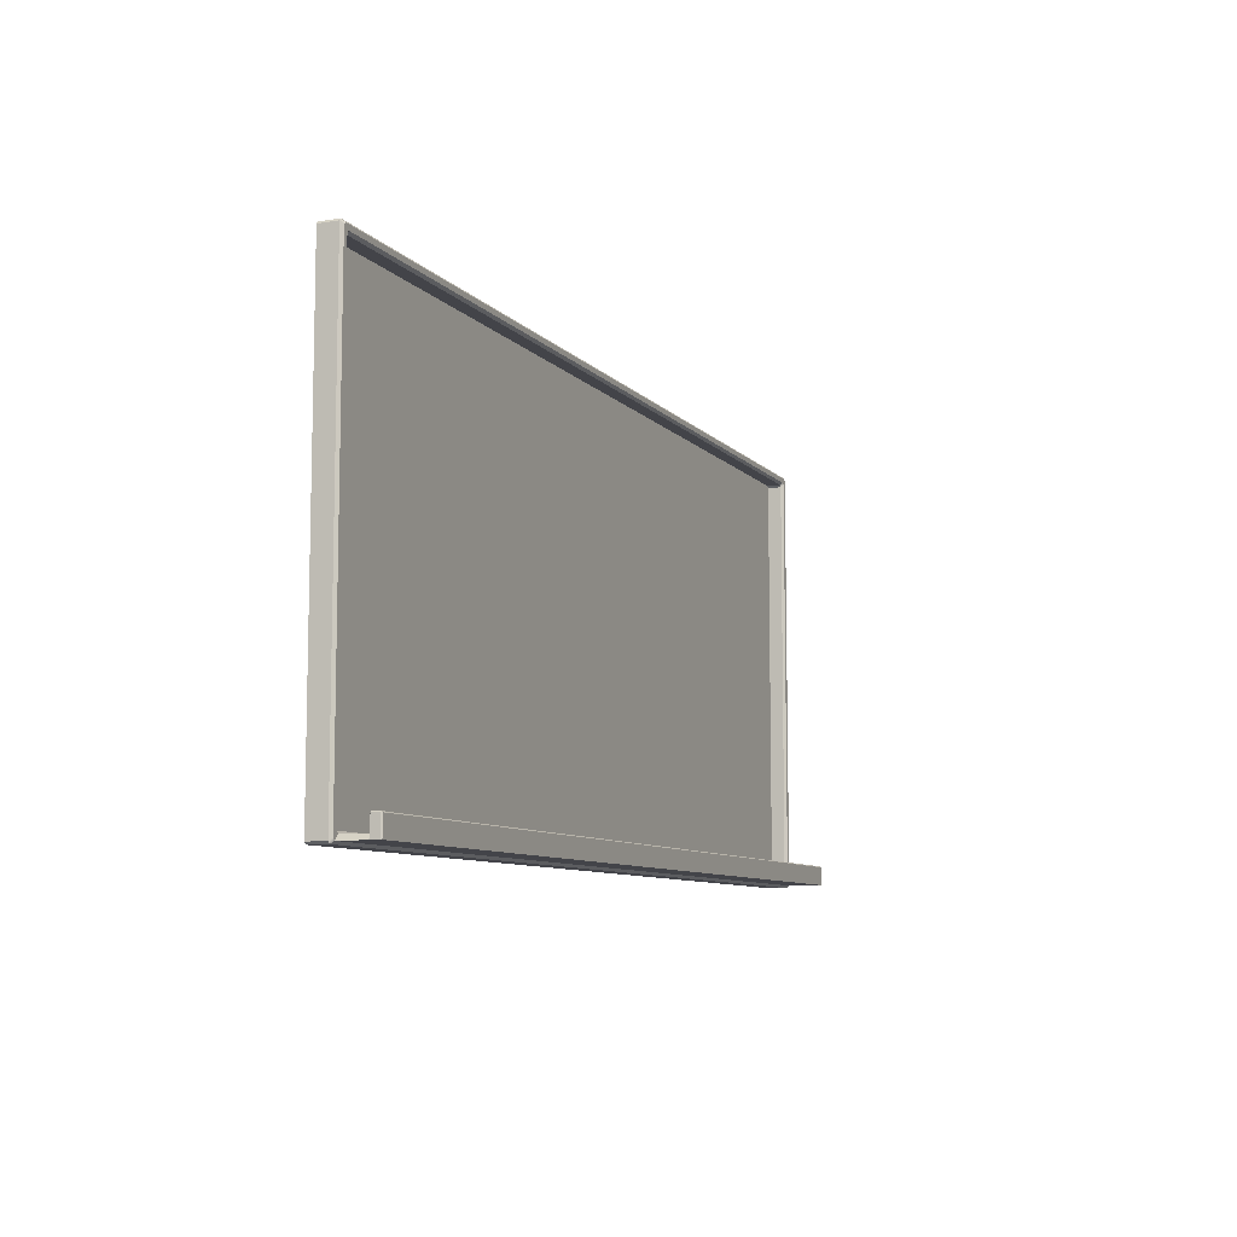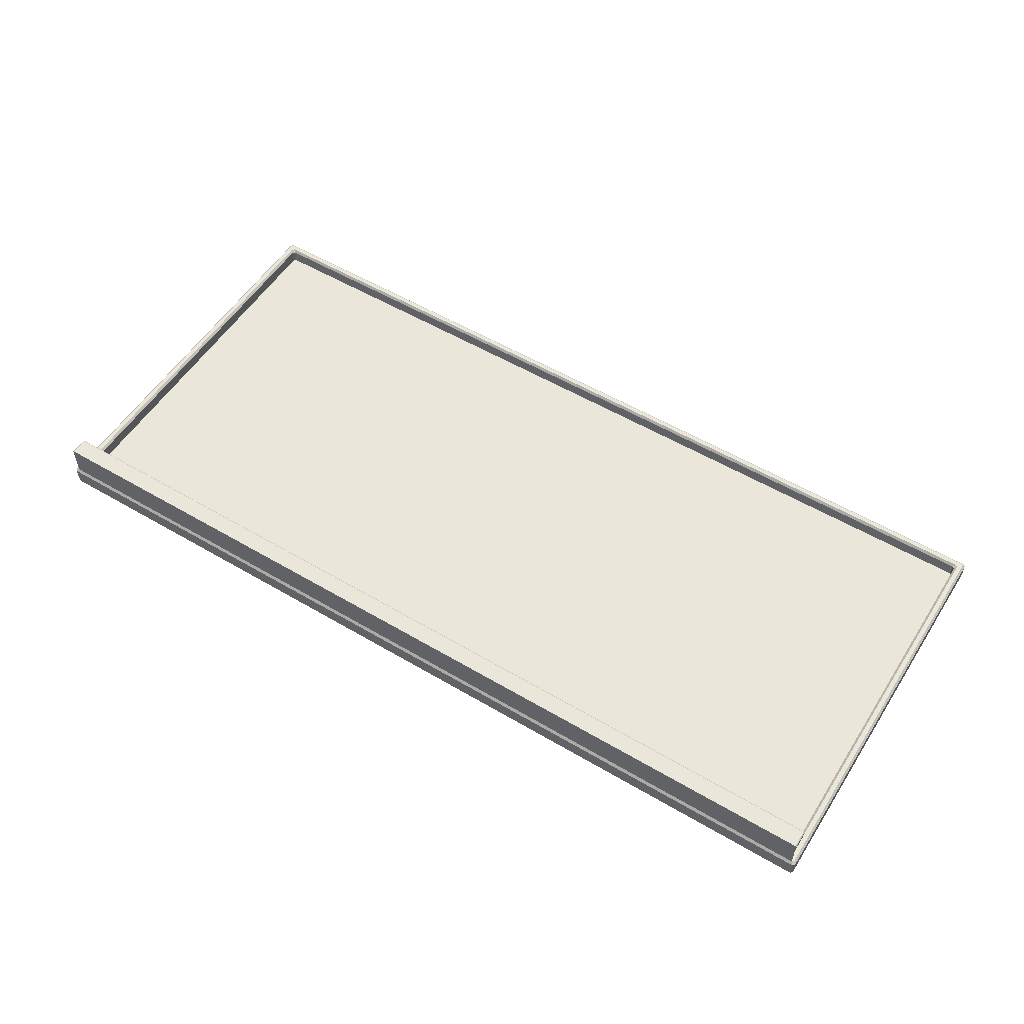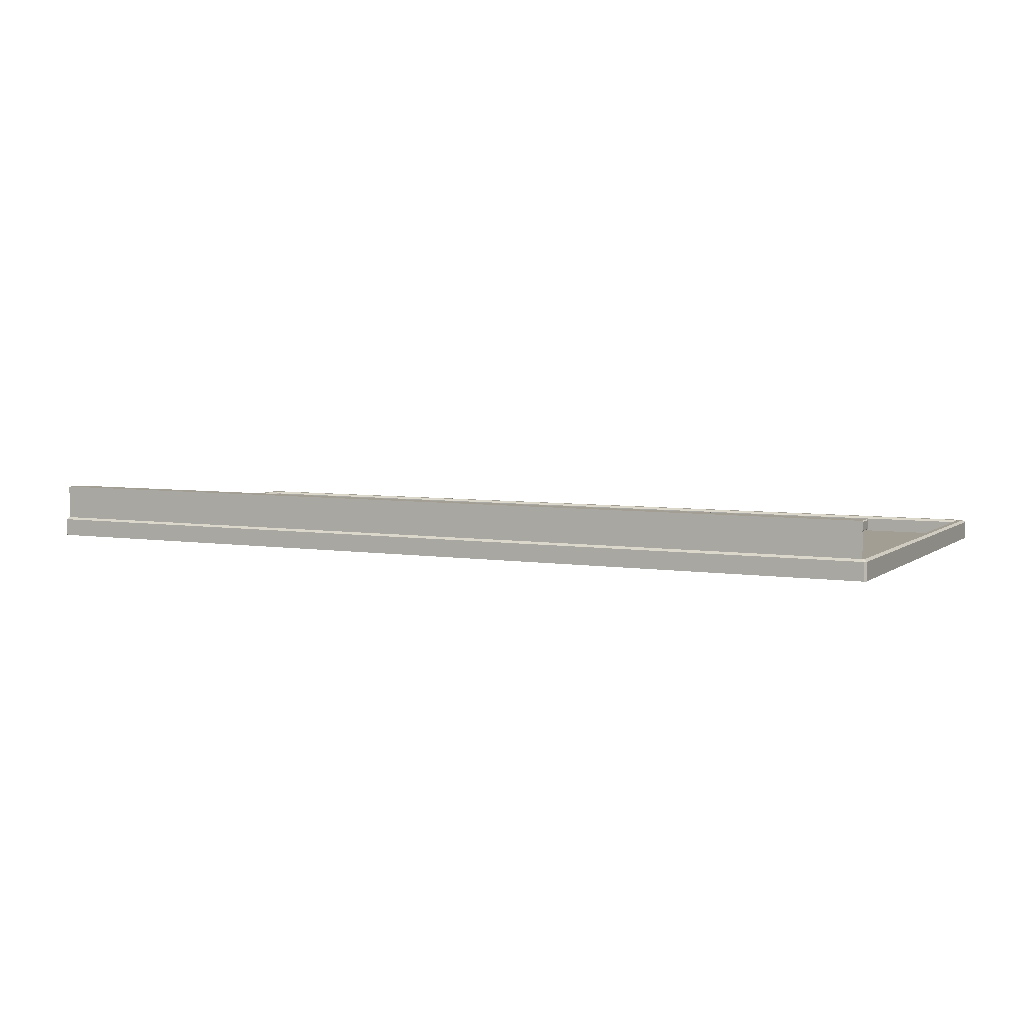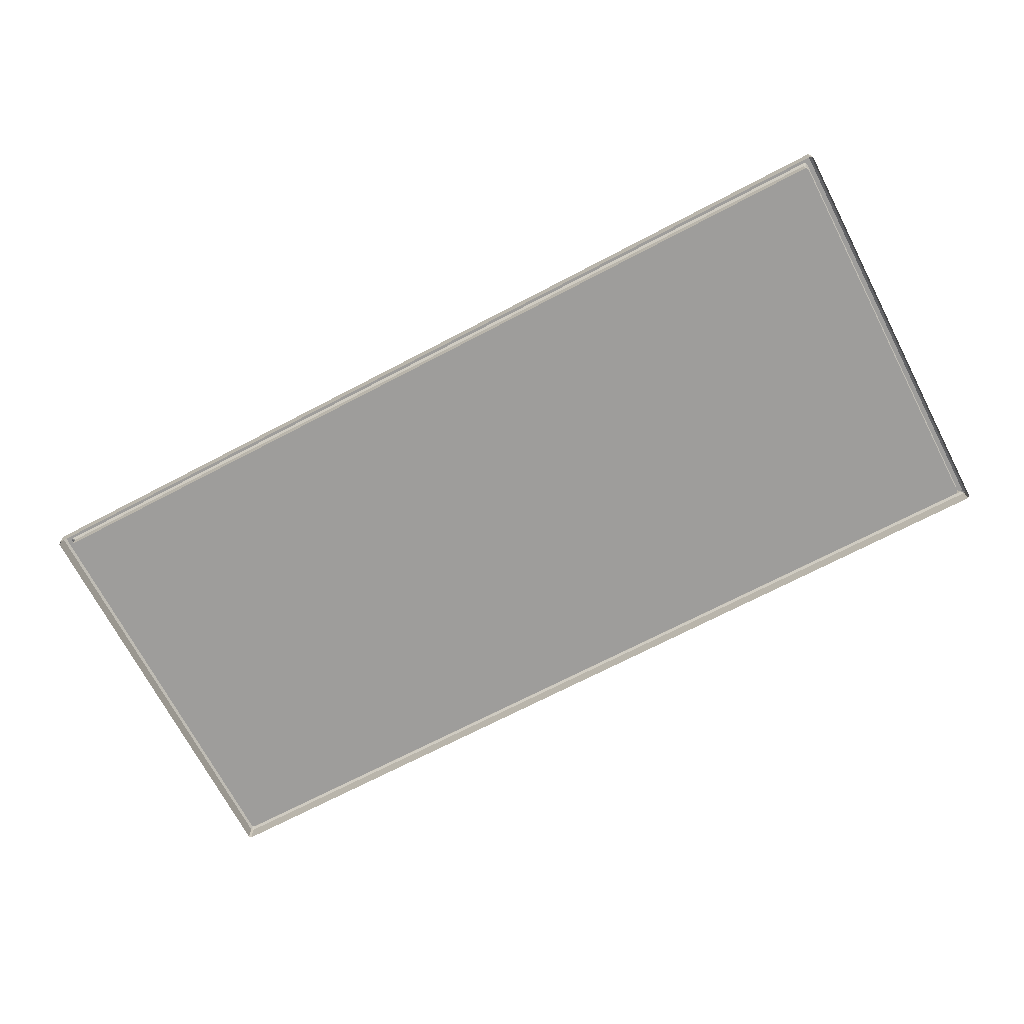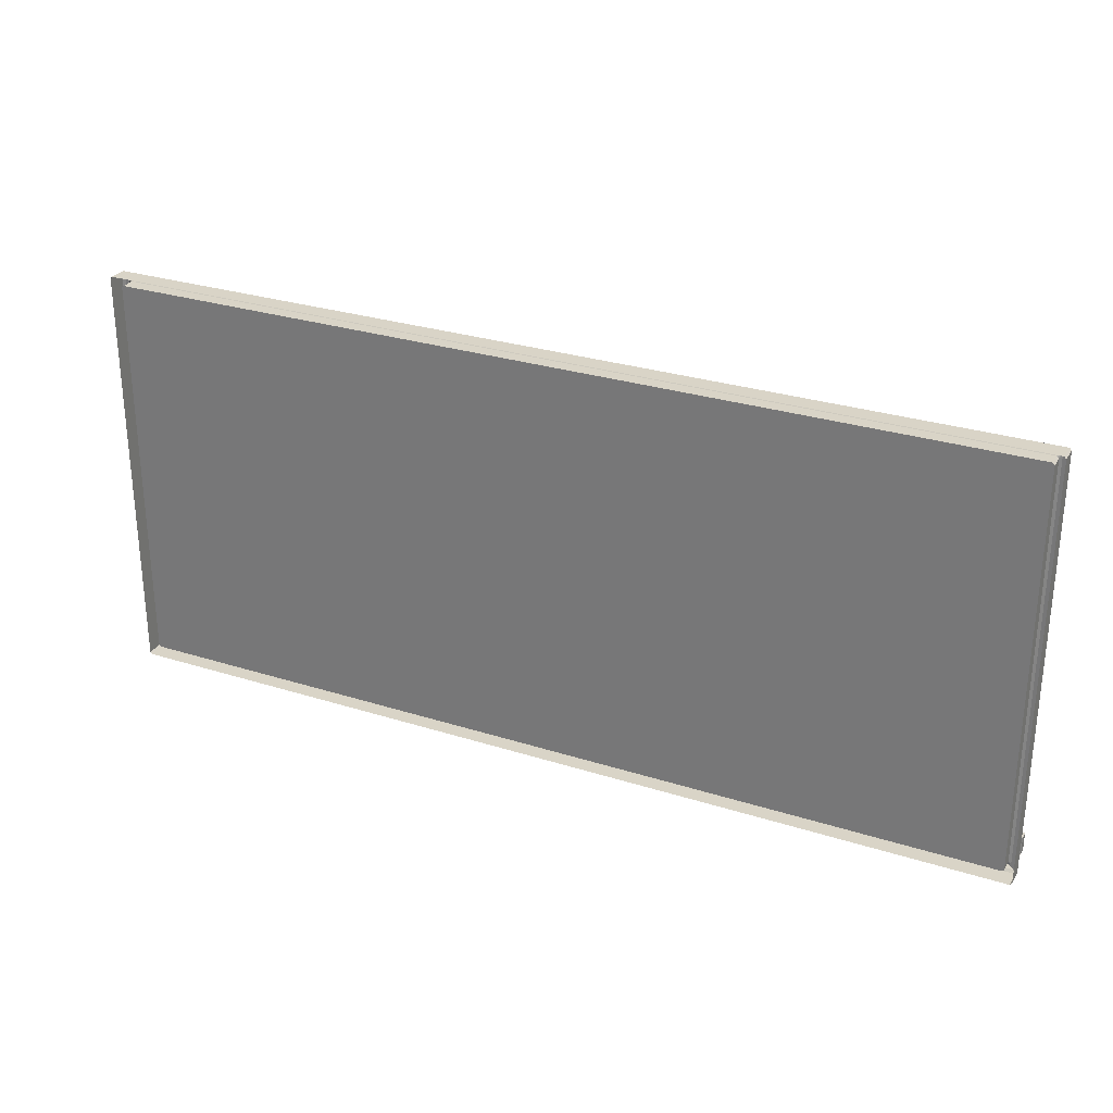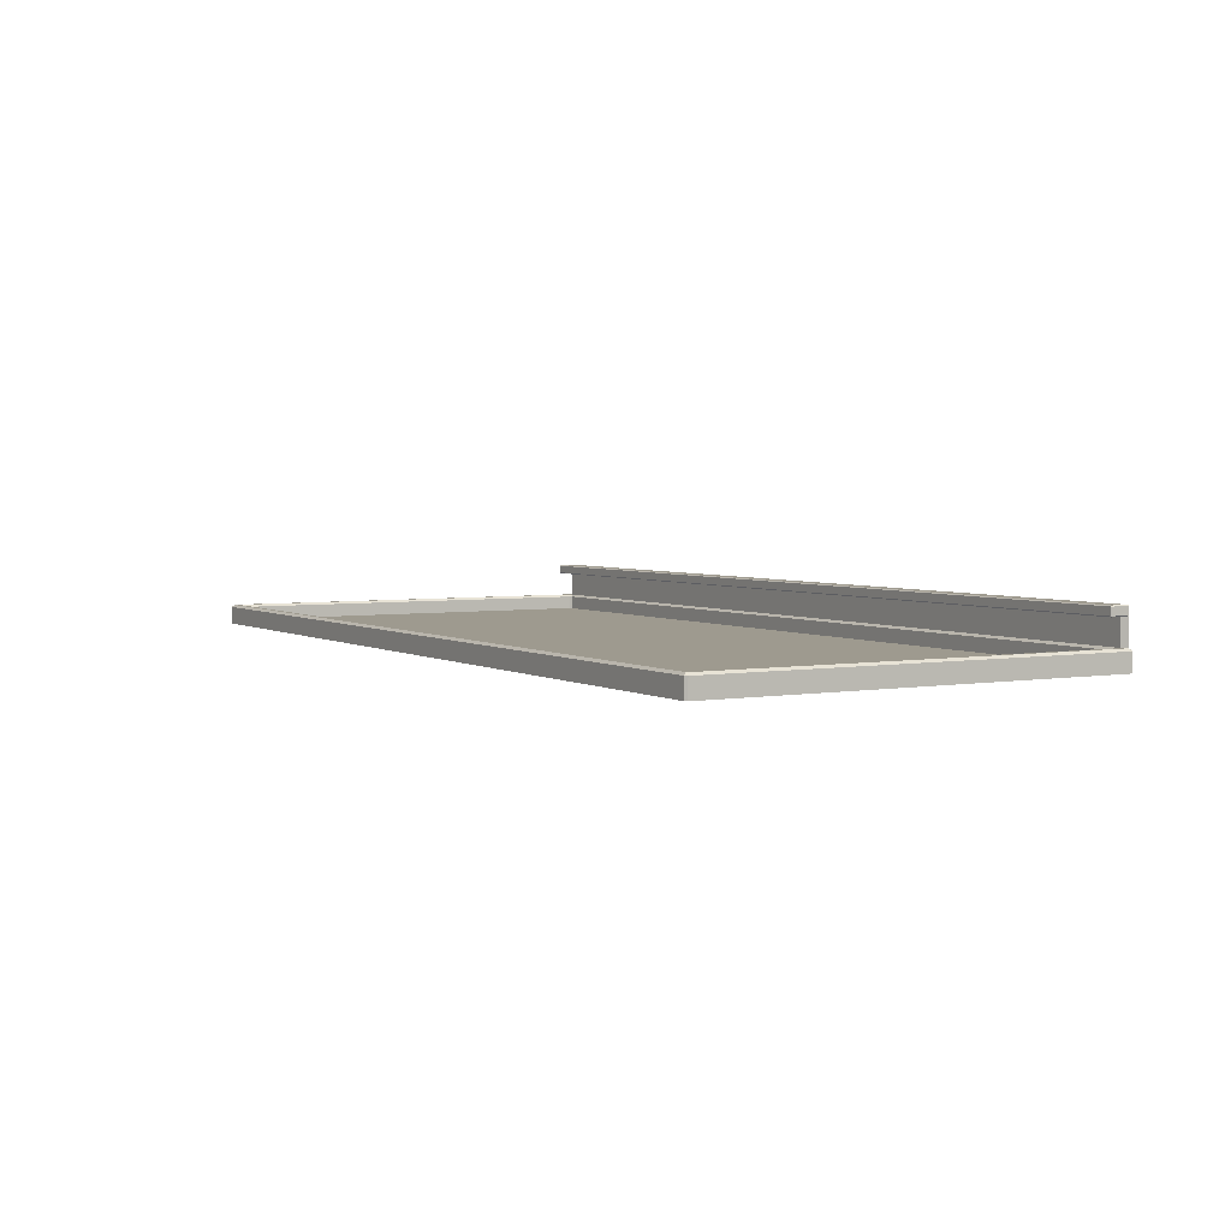
<metadata>
{"format":"obj","ext":"obj","renderer":"f3d","projection":"perspective","resolution":1024,"background":"white","views":[{"elev":-8.5,"azim":-67.1,"up":"+Y"},{"elev":54.7,"azim":32.0,"up":"+Z"},{"elev":5.2,"azim":26.4,"up":"+Z"},{"elev":-70.7,"azim":-152.4,"up":"+Z"},{"elev":28.4,"azim":-154.4,"up":"+Y"},{"elev":3.7,"azim":-120.1,"up":"+Z"}]}
</metadata>
<code>
g default
v -9.956 0 0.45
v -10 0.04369 0.45
v -9.95 0.09369 0.5
v -9.906 0.04999 0.5
v -10 9.096 0.45
v -9.956 9.14 0.45
v -9.906 9.09 0.5
v -9.95 9.046 0.5
v 10 0.04369 0.45
v 9.956 0 0.45
v 9.906 0.04999 0.5
v 9.95 0.09369 0.5
v 9.956 9.14 0.45
v 10 9.096 0.45
v 9.95 9.046 0.5
v 9.906 9.09 0.5
v -9.806 0.15 0.5
v -9.85 0.1937 0.5
v -9.8 0.2437 0.45
v -9.756 0.2 0.45
v -9.85 8.946 0.5
v -9.806 8.99 0.5
v -9.756 8.94 0.45
v -9.8 8.896 0.45
v 9.85 0.1937 0.5
v 9.806 0.15 0.5
v 9.756 0.2 0.45
v 9.8 0.2437 0.45
v 9.806 8.99 0.5
v 9.85 8.946 0.5
v 9.8 8.896 0.45
v 9.756 8.94 0.45
v 9.956 9.14 0.063
v 10 9.096 0.063
v -10 9.096 0.063
v -9.956 9.14 0.063
v 10 0.04369 0.063
v 9.956 0 0.063
v -9.956 0 0.063
v -10 0.04369 0.063
v 9.8 0.2437 0.1565
v 9.756 0.2 0.1565
v -9.756 0.2 0.1565
v -9.8 0.2437 0.1565
v 9.756 8.94 0.1565
v 9.8 8.896 0.1565
v -9.8 8.896 0.1565
v -9.756 8.94 0.1565
v 9.806 0.15 1.045
v -9.806 0.15 1.045
v 9.806 0.15 1.252
v -9.806 0.15 1.252
v 9.906 0.04999 1.065
v 9.889 0.04999 1.045
v 9.906 0.04999 1.028
v 9.886 0.07 1.045
v 9.906 0.4344 1.065
v 9.886 0.4344 1.045
v 9.886 0.4544 1.065
v 9.806 0.4544 1.065
v 9.806 0.4344 1.045
v 9.886 0.07 1.252
v 9.892 0.04999 1.252
v 9.906 0.04999 1.232
v 9.886 0.4544 1.232
v 9.886 0.4344 1.252
v 9.906 0.4344 1.232
v 9.806 0.4344 1.252
v 9.806 0.4544 1.232
v -9.806 0.4544 1.065
v -9.806 0.4344 1.045
v -9.806 0.4344 1.252
v -9.806 0.4544 1.232
v -9.886 0.07 1.045
v -9.906 0.04999 1.028
v -9.889 0.04999 1.045
v -9.906 0.04999 1.065
v -9.886 0.4544 1.065
v -9.886 0.4344 1.045
v -9.906 0.4344 1.065
v -9.906 0.04999 1.232
v -9.892 0.04999 1.252
v -9.886 0.07 1.252
v -9.886 0.4544 1.232
v -9.906 0.4344 1.232
v -9.886 0.4344 1.252
g ChalkBoard
f 44 43 42 41 46 45 48 47
f 1 2 40 39
f 2 1 4 3
f 3 4 17 18
f 5 6 36 35
f 6 5 8 7
f 7 8 21 22
f 9 10 38 37
f 10 9 12 11
f 11 12 25 26
f 13 14 34 33
f 14 13 16 15
f 15 16 29 30
f 18 17 20 19
f 19 20 43 44
f 22 21 24 23
f 23 24 47 48
f 26 25 28 27
f 27 28 41 42
f 30 29 32 31
f 31 32 45 46
f 2 3 8 5
f 4 1 10 11
f 12 9 14 15
f 6 7 16 13
f 18 19 24 21
f 20 17 26 27
f 28 25 30 31
f 32 29 22 23
f 6 13 33 36
f 1 39 38 10
f 9 37 34 14
f 40 2 5 35
f 12 15 30 25
f 16 7 22 29
f 8 3 18 21
f 20 27 42 43
f 28 31 46 41
f 32 23 48 45
f 24 19 44 47
f 4 11 55 54 76 75
f 11 26 49 56 55
f 26 17 50 49
f 17 4 75 74 50
f 77 76 54 53 64 63 82 81
f 83 82 63 62 51 52
f 53 56 58 57
f 57 59 65 67
f 59 58 61 60
f 60 61 71 70
f 62 64 67 66
f 66 65 69 68
f 68 69 73 72
f 70 71 79 78
f 72 73 84 86
f 74 77 80 79
f 78 80 85 84
f 81 83 86 85
f 59 60 69 65
f 60 70 73 69
f 70 78 84 73
f 58 56 49 61
f 51 62 66 68
f 67 64 53 57
f 49 50 71 61
f 52 51 68 72
f 50 74 79 71
f 80 77 81 85
f 86 83 52 72
f 53 54 55 56
f 57 58 59
f 62 63 64
f 65 66 67
f 74 75 76 77
f 78 79 80
f 81 82 83
f 84 85 86

</code>
